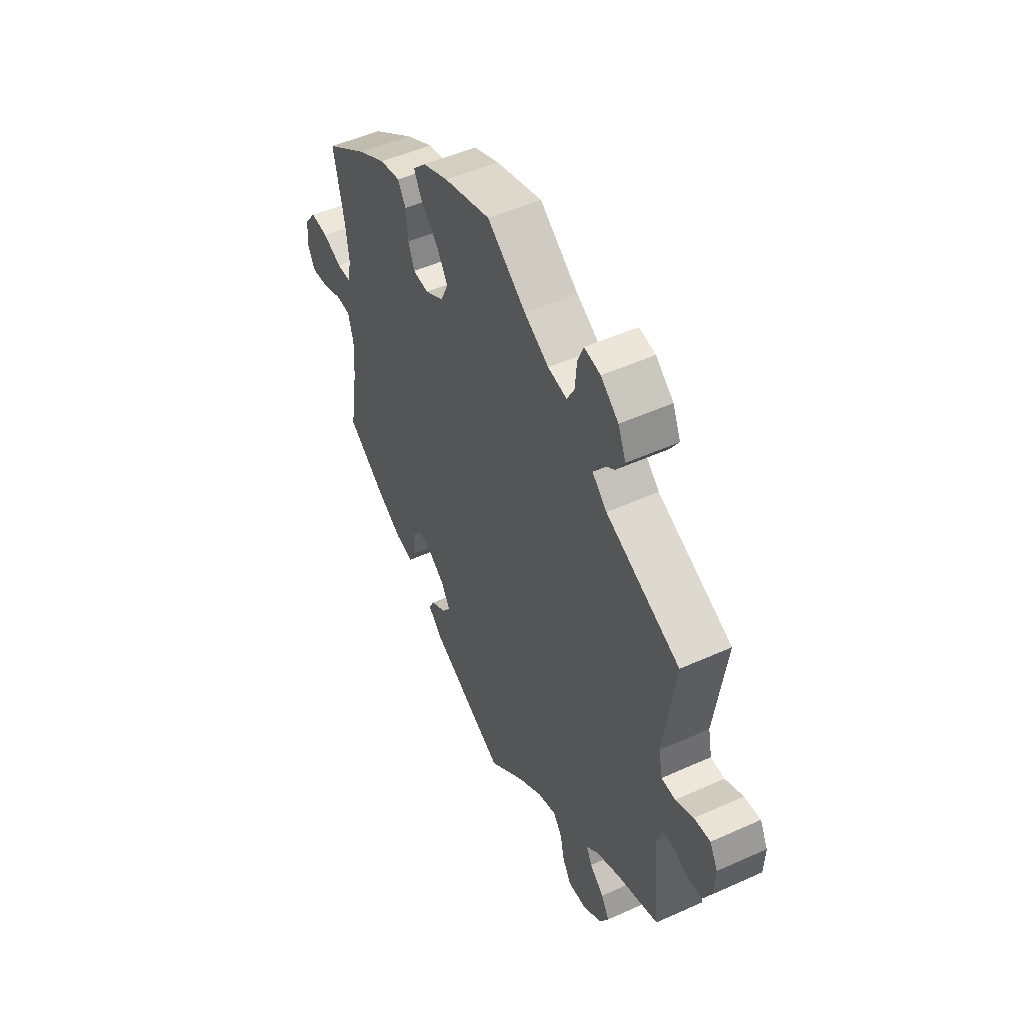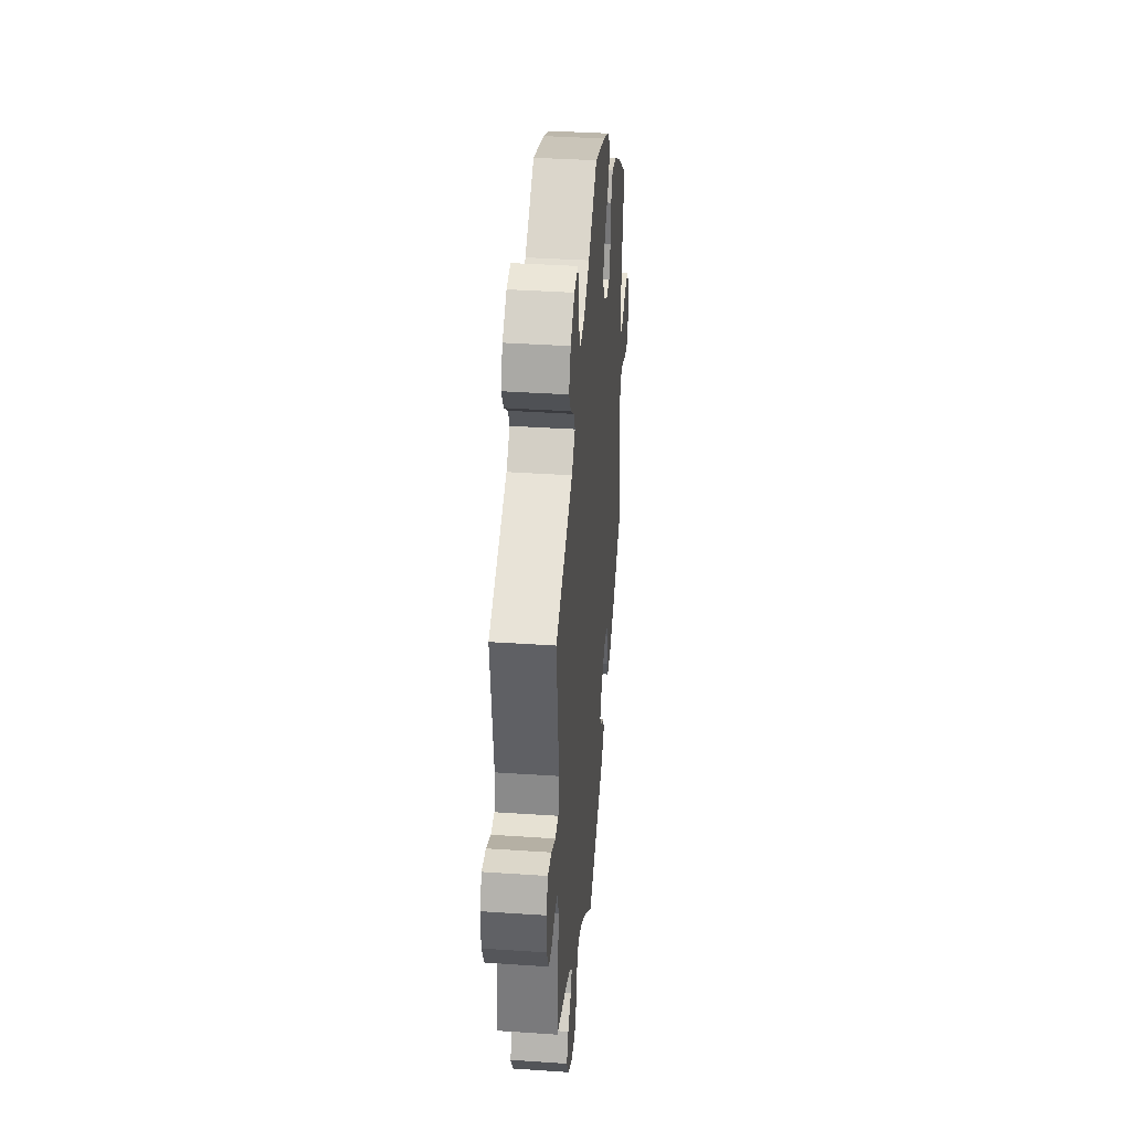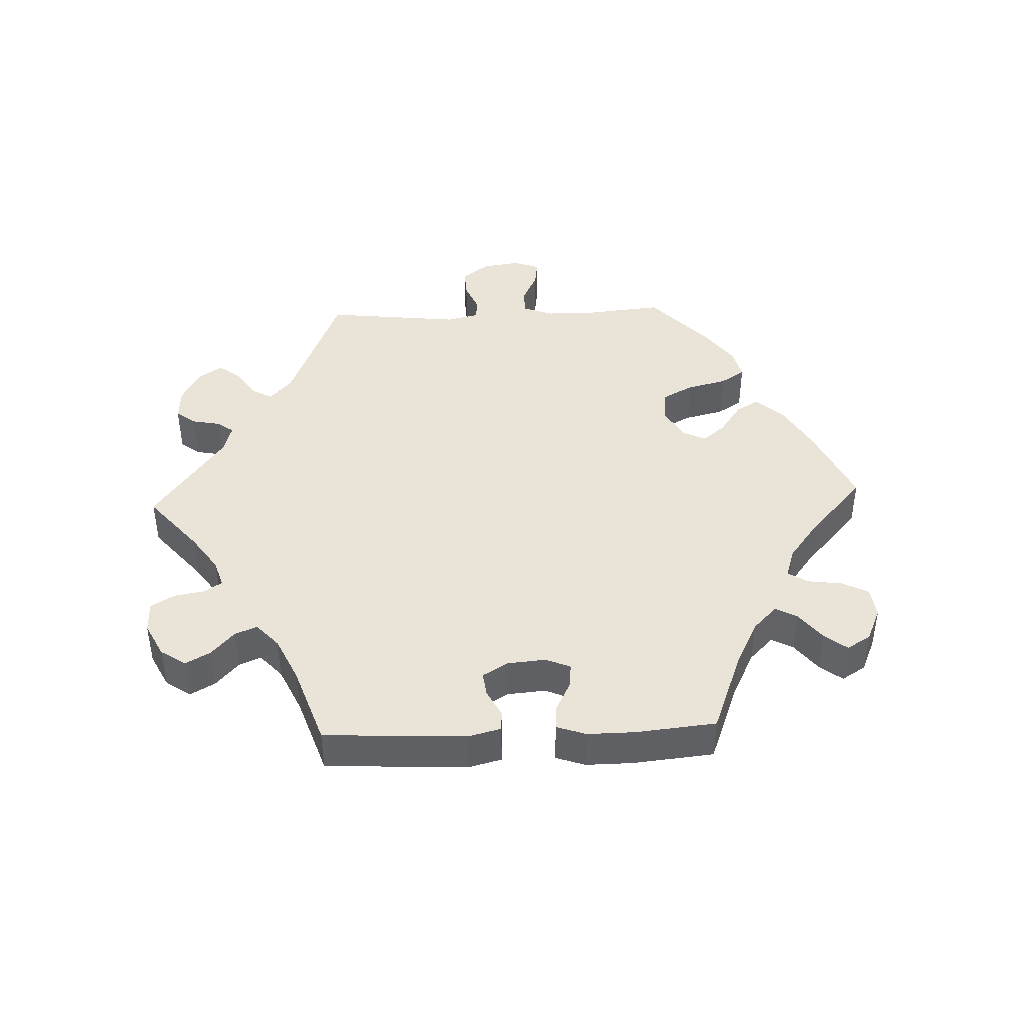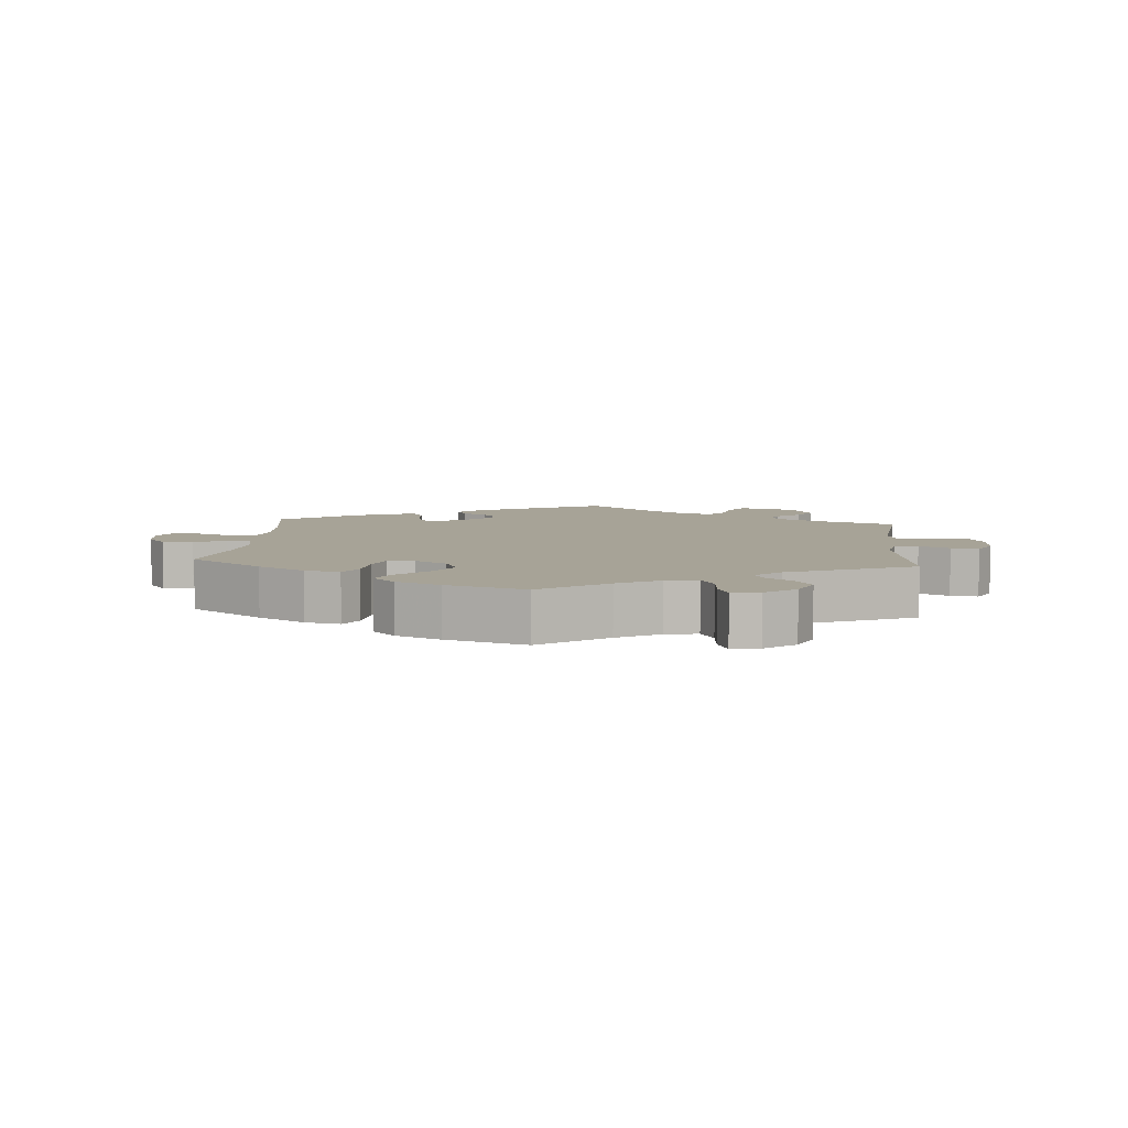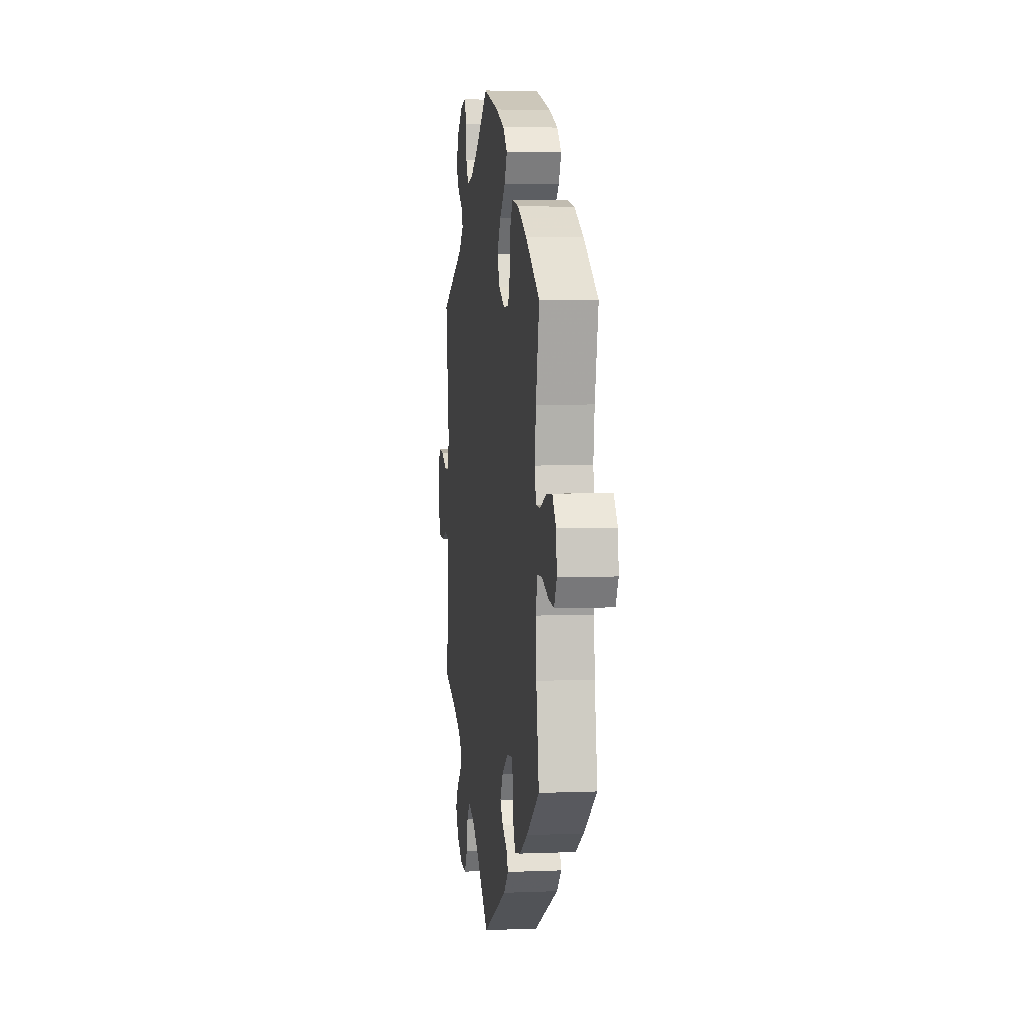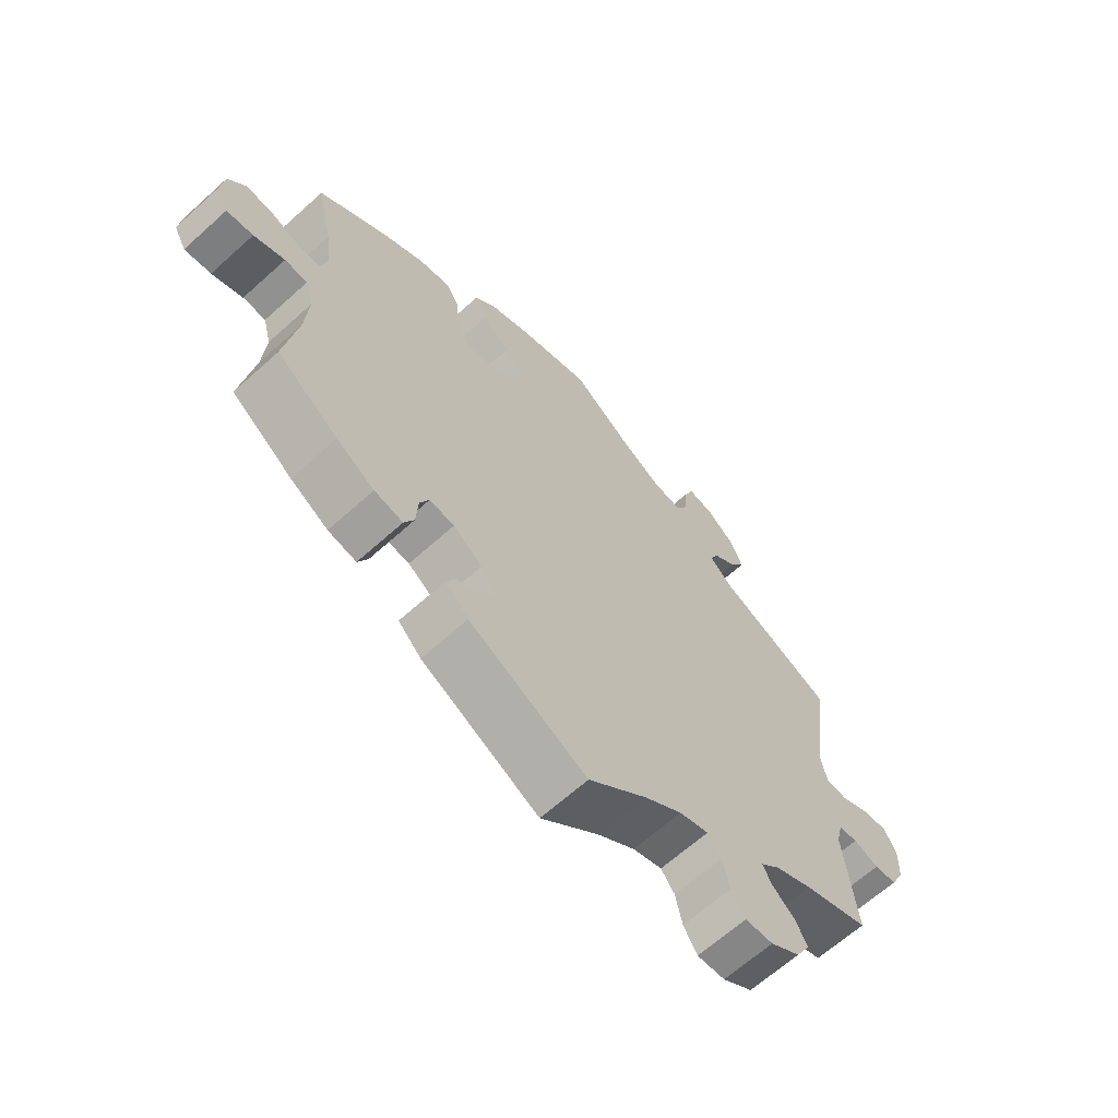
<metadata>
{"format":"obj","ext":"obj","renderer":"f3d","projection":"perspective","resolution":1024,"background":"white","views":[{"elev":50.4,"azim":63.7,"up":"+Z"},{"elev":37.3,"azim":95.0,"up":"+Z"},{"elev":43.2,"azim":-152.3,"up":"+Y"},{"elev":6.7,"azim":4.8,"up":"+Y"},{"elev":4.3,"azim":-97.7,"up":"+Z"},{"elev":-64.8,"azim":-47.7,"up":"+Z"}]}
</metadata>
<code>
v -0.48 0.07 -0.159
v -0.475 0.07 -0.082
v -0.488 0.07 -0.032
v -0.525 0.07 -0.031
v -0.575 0.07 -0.051
v -0.618 0.07 -0.057
v -0.638 0.07 -0.02
v -0.632 0.07 0.034
v -0.604 0.07 0.071
v -0.559 0.07 0.068
v -0.511 0.07 0.048
v -0.476 0.07 0.049
v -0.466 0.07 0.095
v -0.475 0.07 0.167
v -0.501 0.07 0.289
v -0.392 0.07 0.366
v -0.322 0.07 0.406
v -0.27 0.07 0.417
v -0.25 0.07 0.383
v -0.245 0.07 0.327
v -0.23 0.07 0.286
v -0.19 0.07 0.283
v -0.143 0.07 0.311
v -0.124 0.07 0.354
v -0.152 0.07 0.399
v -0.196 0.07 0.441
v -0.216 0.07 0.48
v -0.183 0.07 0.514
v -0.118 0.07 0.542
v 0 0.07 0.578
v 0.098 0.07 0.508
v 0.16 0.07 0.473
v 0.208 0.07 0.465
v 0.227 0.07 0.5
v 0.231 0.07 0.552
v 0.246 0.07 0.589
v 0.287 0.07 0.582
v 0.332 0.07 0.546
v 0.352 0.07 0.5
v 0.329 0.07 0.464
v 0.291 0.07 0.435
v 0.277 0.07 0.406
v 0.314 0.07 0.372
v 0.501 0.07 0.29
v 0.473 0.07 0.086
v 0.483 0.07 0.037
v 0.518 0.07 0.036
v 0.563 0.07 0.058
v 0.604 0.07 0.063
v 0.624 0.07 0.025
v 0.622 0.07 -0.032
v 0.6 0.07 -0.076
v 0.564 0.07 -0.08
v 0.523 0.07 -0.066
v 0.493 0.07 -0.069
v 0.482 0.07 -0.112
v 0.501 0.07 -0.289
v 0.395 0.07 -0.327
v 0.335 0.07 -0.355
v 0.304 0.07 -0.384
v 0.318 0.07 -0.412
v 0.354 0.07 -0.442
v 0.374 0.07 -0.478
v 0.351 0.07 -0.519
v 0.303 0.07 -0.55
v 0.258 0.07 -0.553
v 0.236 0.07 -0.517
v 0.225 0.07 -0.467
v 0.203 0.07 -0.438
v 0.156 0.07 -0.453
v 0.095 0.07 -0.496
v 0.001 0.07 -0.578
v -0.189 0.07 -0.481
v -0.226 0.07 -0.445
v -0.212 0.07 -0.418
v -0.174 0.07 -0.394
v -0.152 0.07 -0.365
v -0.174 0.07 -0.326
v -0.221 0.07 -0.293
v -0.261 0.07 -0.288
v -0.276 0.07 -0.321
v -0.279 0.07 -0.372
v -0.295 0.07 -0.405
v -0.341 0.07 -0.396
v -0.402 0.07 -0.36
v -0.501 0.07 -0.289
v -0.48 0 -0.159
v -0.475 0 -0.082
v -0.488 0 -0.032
v -0.525 0 -0.031
v -0.575 0 -0.051
v -0.618 0 -0.057
v -0.638 0 -0.02
v -0.632 0 0.034
v -0.604 0 0.071
v -0.559 0 0.068
v -0.511 0 0.048
v -0.476 0 0.049
v -0.466 0 0.095
v -0.475 0 0.167
v -0.501 0 0.289
v -0.392 0 0.366
v -0.322 0 0.406
v -0.27 0 0.417
v -0.25 0 0.383
v -0.245 0 0.327
v -0.23 0 0.286
v -0.19 0 0.283
v -0.143 0 0.311
v -0.124 0 0.354
v -0.152 0 0.399
v -0.196 0 0.441
v -0.216 0 0.48
v -0.183 0 0.514
v -0.118 0 0.542
v 0 0 0.578
v 0.098 0 0.508
v 0.16 0 0.473
v 0.208 0 0.465
v 0.227 0 0.5
v 0.231 0 0.552
v 0.246 0 0.589
v 0.287 0 0.582
v 0.332 0 0.546
v 0.352 0 0.5
v 0.329 0 0.464
v 0.291 0 0.435
v 0.277 0 0.406
v 0.314 0 0.372
v 0.501 0 0.29
v 0.473 0 0.086
v 0.483 0 0.037
v 0.518 0 0.036
v 0.563 0 0.058
v 0.604 0 0.063
v 0.624 0 0.025
v 0.622 0 -0.032
v 0.6 0 -0.076
v 0.564 0 -0.08
v 0.523 0 -0.066
v 0.493 0 -0.069
v 0.482 0 -0.112
v 0.501 0 -0.289
v 0.395 0 -0.327
v 0.335 0 -0.355
v 0.304 0 -0.384
v 0.318 0 -0.412
v 0.354 0 -0.442
v 0.374 0 -0.478
v 0.351 0 -0.519
v 0.303 0 -0.55
v 0.258 0 -0.553
v 0.236 0 -0.517
v 0.225 0 -0.467
v 0.203 0 -0.438
v 0.156 0 -0.453
v 0.095 0 -0.496
v 0.001 0 -0.578
v -0.189 0 -0.481
v -0.226 0 -0.445
v -0.212 0 -0.418
v -0.174 0 -0.394
v -0.152 0 -0.365
v -0.174 0 -0.326
v -0.221 0 -0.293
v -0.261 0 -0.288
v -0.276 0 -0.321
v -0.279 0 -0.372
v -0.295 0 -0.405
v -0.341 0 -0.396
v -0.402 0 -0.36
v -0.501 0 -0.289
f 85 86 1
f 84 85 1 2
f 81 82 83 84
f 80 81 84 2
f 79 80 2 3
f 78 79 3
f 73 74 75 76
f 71 72 73 76
f 70 71 76 77
f 69 70 77 78
f 65 66 67 68
f 65 68 69
f 64 65 69
f 61 62 63 64
f 60 61 64 69
f 59 60 69 78
f 56 57 58
f 55 56 58 59
f 51 52 53 54
f 51 54 55
f 50 51 55
f 47 48 49 50
f 46 47 50 55
f 45 46 55 59
f 43 44 45 59
f 38 39 40 41
f 38 41 42
f 37 38 42
f 34 35 36 37
f 33 34 37 42
f 32 33 42 43
f 28 29 30 31
f 25 26 27 28
f 24 25 28 31
f 23 24 31 32
f 17 18 19 20
f 17 20 21
f 14 15 16 17
f 13 14 17 21
f 12 13 21 22
f 8 9 10 11
f 8 11 12
f 7 8 12
f 4 5 6 7
f 3 4 7 12
f 32 43 59 78
f 22 23 32 78
f 3 12 22 78
f 87 172 171
f 88 87 171 170
f 170 169 168 167
f 88 170 167 166
f 89 88 166 165
f 89 165 164
f 162 161 160 159
f 162 159 158 157
f 163 162 157 156
f 164 163 156 155
f 154 153 152 151
f 155 154 151
f 155 151 150
f 150 149 148 147
f 155 150 147 146
f 164 155 146 145
f 144 143 142
f 145 144 142 141
f 140 139 138 137
f 141 140 137
f 141 137 136
f 136 135 134 133
f 141 136 133 132
f 145 141 132 131
f 145 131 130 129
f 127 126 125 124
f 128 127 124
f 128 124 123
f 123 122 121 120
f 128 123 120 119
f 129 128 119 118
f 117 116 115 114
f 114 113 112 111
f 117 114 111 110
f 118 117 110 109
f 106 105 104 103
f 107 106 103
f 103 102 101 100
f 107 103 100 99
f 108 107 99 98
f 97 96 95 94
f 98 97 94
f 98 94 93
f 93 92 91 90
f 98 93 90 89
f 164 145 129 118
f 164 118 109 108
f 164 108 98 89
f 1 87 88 2
f 2 88 89 3
f 3 89 90 4
f 4 90 91 5
f 5 91 92 6
f 6 92 93 7
f 7 93 94 8
f 8 94 95 9
f 9 95 96 10
f 10 96 97 11
f 11 97 98 12
f 12 98 99 13
f 13 99 100 14
f 14 100 101 15
f 15 101 102 16
f 16 102 103 17
f 17 103 104 18
f 18 104 105 19
f 19 105 106 20
f 20 106 107 21
f 21 107 108 22
f 22 108 109 23
f 23 109 110 24
f 24 110 111 25
f 25 111 112 26
f 26 112 113 27
f 27 113 114 28
f 28 114 115 29
f 29 115 116 30
f 30 116 117 31
f 31 117 118 32
f 32 118 119 33
f 33 119 120 34
f 34 120 121 35
f 35 121 122 36
f 36 122 123 37
f 37 123 124 38
f 38 124 125 39
f 39 125 126 40
f 40 126 127 41
f 41 127 128 42
f 42 128 129 43
f 43 129 130 44
f 44 130 131 45
f 45 131 132 46
f 46 132 133 47
f 47 133 134 48
f 48 134 135 49
f 49 135 136 50
f 50 136 137 51
f 51 137 138 52
f 52 138 139 53
f 53 139 140 54
f 54 140 141 55
f 55 141 142 56
f 56 142 143 57
f 57 143 144 58
f 58 144 145 59
f 59 145 146 60
f 60 146 147 61
f 61 147 148 62
f 62 148 149 63
f 63 149 150 64
f 64 150 151 65
f 65 151 152 66
f 66 152 153 67
f 67 153 154 68
f 68 154 155 69
f 69 155 156 70
f 70 156 157 71
f 71 157 158 72
f 72 158 159 73
f 73 159 160 74
f 74 160 161 75
f 75 161 162 76
f 76 162 163 77
f 77 163 164 78
f 78 164 165 79
f 79 165 166 80
f 80 166 167 81
f 81 167 168 82
f 82 168 169 83
f 83 169 170 84
f 84 170 171 85
f 85 171 172 86
f 86 172 87 1

</code>
